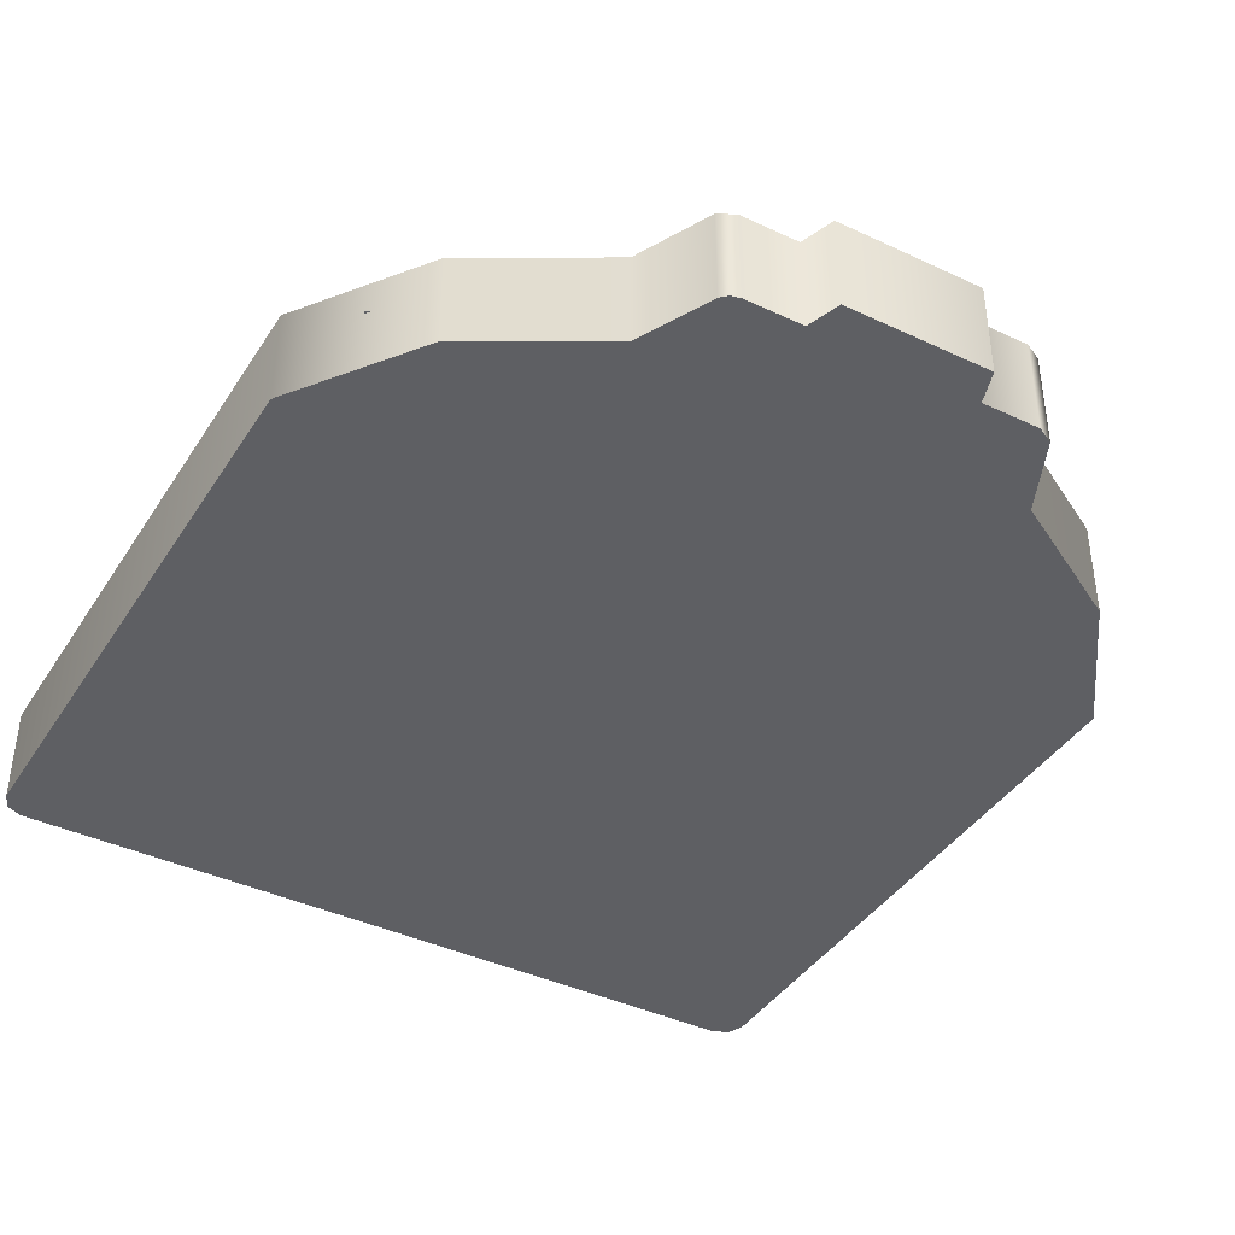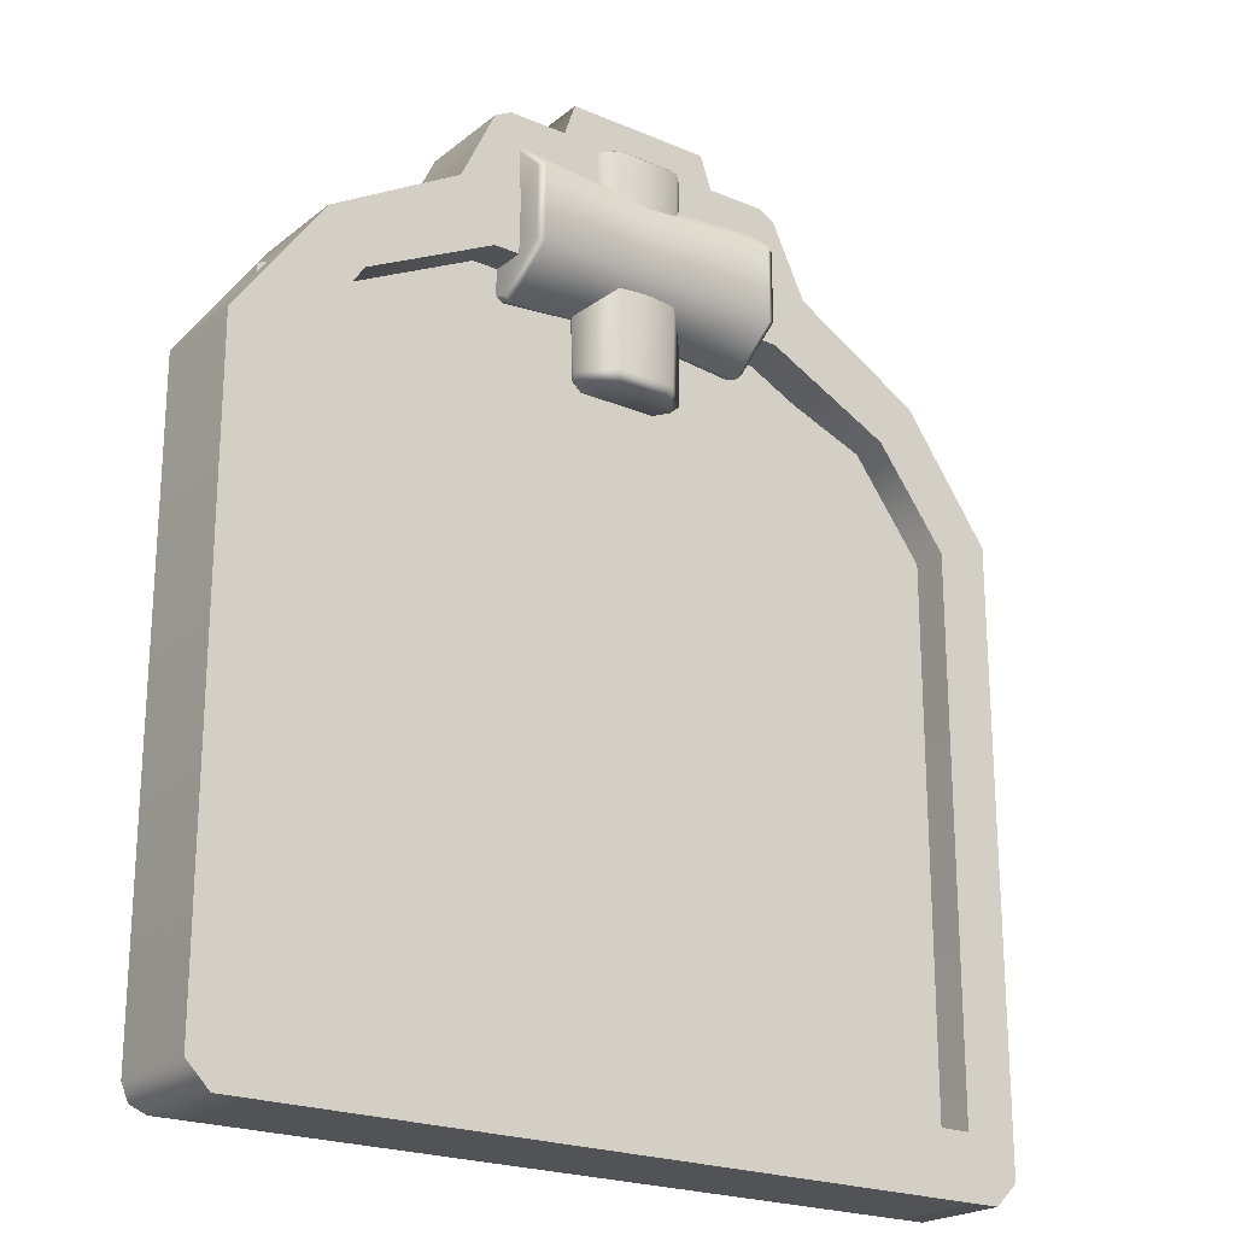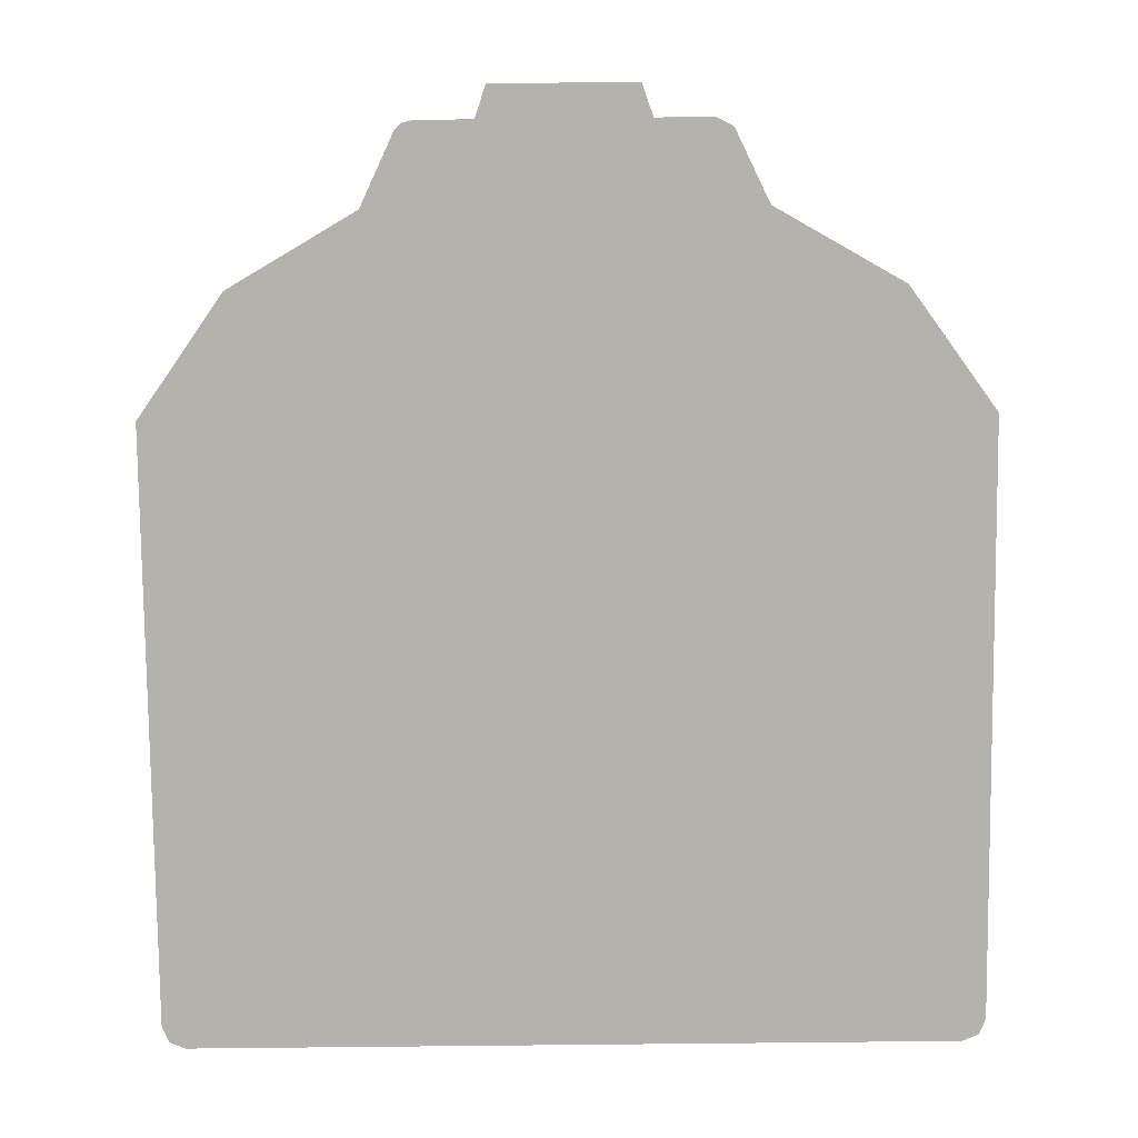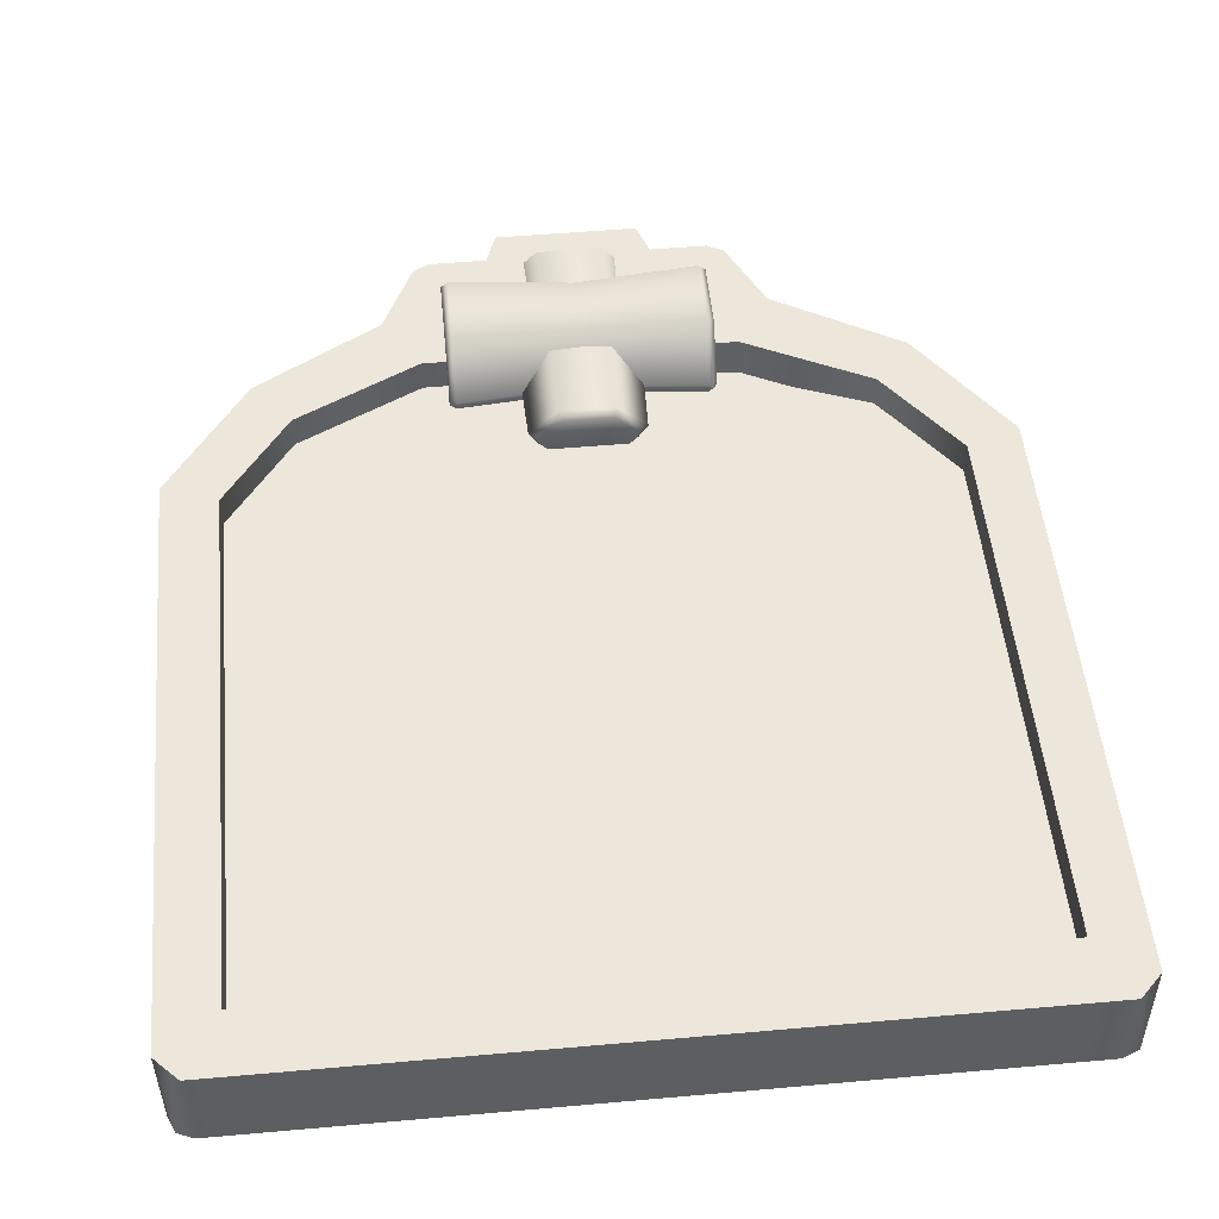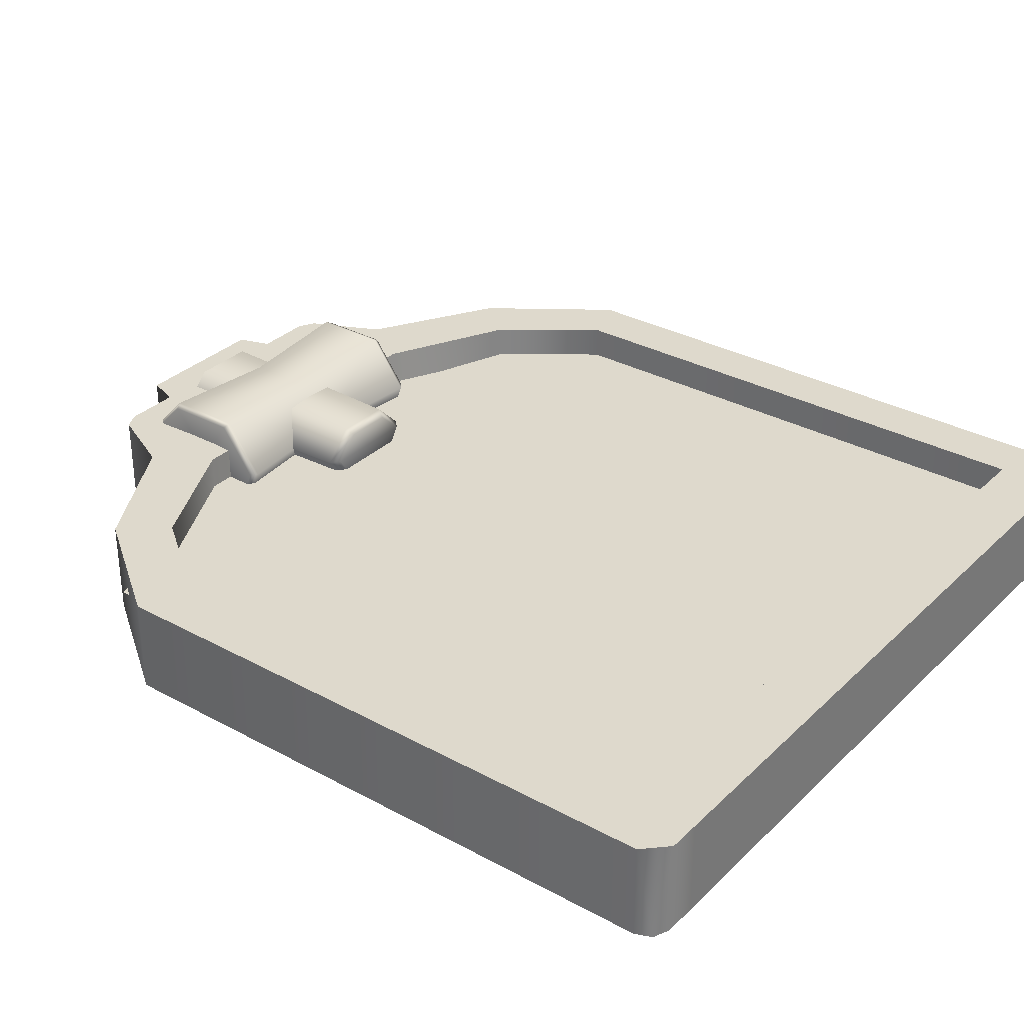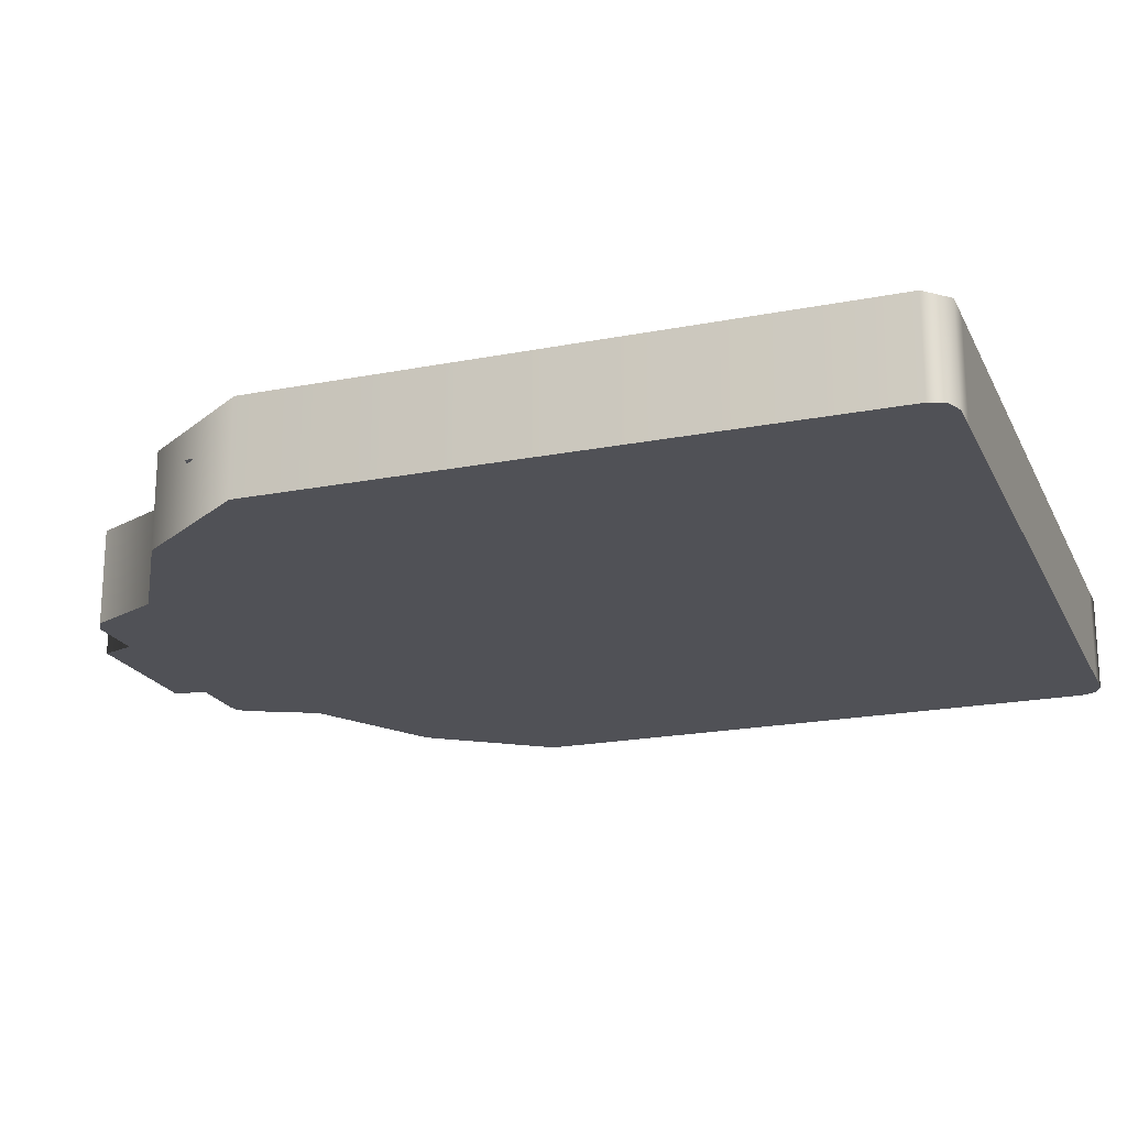
<metadata>
{"format":"obj","ext":"obj","renderer":"f3d","projection":"perspective","resolution":1024,"background":"white","views":[{"elev":-40.7,"azim":150.1,"up":"+Z"},{"elev":-21.9,"azim":-36.5,"up":"+Y"},{"elev":-79.5,"azim":-179.4,"up":"+Z"},{"elev":51.2,"azim":-5.5,"up":"+Z"},{"elev":32.2,"azim":-52.7,"up":"+Z"},{"elev":-20.3,"azim":-70.3,"up":"+Z"}]}
</metadata>
<code>
o model_1480
v 1.062 0.37 -0.2094
v -1.055 0.37 -0.2094
v -1.055 0.3439 -0.2094
v -1.055 0.1864 -0.2094
v 1.062 0.1864 -0.2094
v 1.062 0.3439 -0.2094
v 1.062 0.1864 -0.5001
v 1.062 0.1864 -0.2094
v -1.055 0.1864 -0.2094
v -1.055 0.1864 -0.5001
v 0.9615 2.427 -0.2094
v 0.8474 2.29 -0.2094
v 1.062 2.005 -0.2094
v 1.222 2.061 -0.2094
v 0.5748 2.65 -0.2094
v 0.4667 2.48 -0.2094
v -0.2486 2.893 -0.2094
v 0.2486 2.893 -0.2094
v 0.2153 2.99 -0.2094
v -0.2153 2.99 -0.2094
v 1.222 0.2551 -0.2094
v 1.222 0.2551 -0.5001
v 1.222 2.061 -0.5001
v 1.222 2.061 -0.2094
v 1.062 2.005 -0.2094
v 1.062 2.005 -0.3763
v 1.062 0.37 -0.3763
v 1.062 0.37 -0.2094
v 0.8474 2.29 -0.3763
v 0.8474 2.29 -0.2094
v 0.4667 2.437 -0.3763
v 0.8474 2.29 -0.3763
v 0.8474 2.29 -0.2094
v 0.4667 2.48 -0.2094
v 0.9615 2.427 -0.5001
v 0.9615 2.427 -0.2094
v 0.5748 2.65 -0.5001
v 0.5748 2.65 -0.2094
v -0.4667 2.48 -0.3763
v 0.4667 2.437 -0.3763
v 0.4667 2.48 -0.2094
v -0.4667 2.48 -0.2094
v 0.422 2.893 -0.2094
v 0.422 2.893 -0.5001
v 0.2486 2.893 -0.5001
v 0.2486 2.893 -0.2094
v 0.4718 2.867 -0.5001
v 0.4718 2.867 -0.2094
v 0.5748 2.65 -0.2094
v 0.5748 2.65 -0.5001
v 1.062 0.1864 -0.2094
v 1.062 0.1864 -0.5001
v 1.153 0.1864 -0.5001
v 1.153 0.1864 -0.2094
v 0.2153 2.99 -0.5001
v 0.2153 2.99 -0.2094
v 0.5748 2.65 -0.5001
v 0.9615 2.427 -0.5001
v -0.9615 2.427 -0.5001
v -0.5748 2.65 -0.5001
v 0.4502 2.886 -0.5001
v 0.4718 2.867 -0.5001
v -0.4718 2.867 -0.5001
v -0.422 2.893 -0.5001
v -0.2486 2.893 -0.5001
v -1.222 2.061 -0.2094
v -1.055 2.005 -0.2094
v -0.8474 2.29 -0.2094
v -0.9615 2.427 -0.2094
v -0.4667 2.48 -0.2094
v -0.5748 2.65 -0.2094
v -1.222 0.2551 -0.2094
v -1.153 0.1864 -0.2094
v -1.055 0.3439 -0.2094
v -1.222 0.2551 -0.5001
v -1.222 0.2551 -0.2094
v -1.222 2.061 -0.2094
v -1.222 2.061 -0.5001
v -1.055 2.005 -0.2094
v -1.055 0.37 -0.2094
v -1.055 0.37 -0.3763
v -1.055 2.005 -0.3763
v -0.9615 2.427 -0.2094
v -0.9615 2.427 -0.5001
v -0.5748 2.65 -0.2094
v -0.5748 2.65 -0.5001
v -1.055 2.005 -0.3763
v -0.8474 2.29 -0.3763
v -0.8474 2.29 -0.2094
v -1.055 2.005 -0.2094
v -0.5748 2.65 -0.5001
v -0.5748 2.65 -0.2094
v -0.4718 2.867 -0.2094
v -0.4718 2.867 -0.5001
v -0.422 2.893 -0.5001
v -0.422 2.893 -0.2094
v -0.2486 2.893 -0.2094
v -0.2486 2.893 -0.5001
v -1.055 0.1864 -0.2094
v -1.153 0.1864 -0.2094
v -1.153 0.1864 -0.5001
v -1.055 0.1864 -0.5001
v -0.2153 2.99 -0.2094
v -0.2153 2.99 -0.5001
v 0.4718 2.867 -0.2094
v -0.4718 2.867 -0.2094
v -1.222 2.061 -0.5001
v -1.055 0.1864 -0.5001
v -1.153 0.1864 -0.5001
v -1.222 0.2551 -0.5001
v 1.222 2.061 -0.5001
v 1.062 0.1864 -0.5001
v 1.222 0.2551 -0.5001
v 1.153 0.1864 -0.5001
v 1.062 0.3439 -0.2094
v 1.222 0.2551 -0.2094
v 1.202 0.2065 -0.5001
v 1.222 0.2551 -0.2094
v -1.202 0.2065 -0.5001
v -1.153 0.1864 -0.2094
v -1.222 0.2551 -0.2094
v -1.222 0.2551 -0.5001
v 1.202 0.2065 -0.5001
v -1.202 0.2065 -0.5001
v 0.4502 2.886 -0.5001
v 0.422 2.893 -0.2094
v 0.2486 2.893 -0.2094
v -0.422 2.893 -0.2094
v -1.222 0.2551 -0.2094
v -1.055 0.37 -0.2094
v -1.055 2.005 -0.2094
v -1.222 2.061 -0.2094
v 1.153 0.1864 -0.2094
v 0.2153 2.99 -0.5001
v 0.2486 2.893 -0.5001
v -0.2153 2.99 -0.5001
v 0.422 2.893 -0.5001
v 0.4129 2.505 -0.3112
v -0.4129 2.505 -0.3112
v -1.096 2.266 -0.3112
v 1.085 2.266 -0.3112
v -0.03986 0.2189 -0.3112
v 0.07361 0.2327 -0.3112
v 0 2.696 -0.1354
v 0 2.794 -0.2354
v -0.3724 2.827 -0.2354
v -0.3724 2.712 -0.1153
v 0 2.499 -0.1354
v -0.3724 2.483 -0.1153
v 0 2.401 -0.2699
v -0.3724 2.368 -0.2699
v 0.3724 2.368 -0.2699
v 0.3931 2.384 -0.2699
v 0.3931 2.491 -0.1253
v 0.3724 2.483 -0.1153
v 0.3931 2.704 -0.1253
v 0.3724 2.712 -0.1153
v 0.3931 2.811 -0.2354
v 0.3724 2.827 -0.2354
v -0.3931 2.384 -0.2699
v -0.3724 2.368 -0.2699
v -0.3724 2.483 -0.1153
v -0.3931 2.491 -0.1253
v -0.3724 2.712 -0.1153
v -0.3931 2.704 -0.1253
v -0.3724 2.827 -0.2354
v -0.3931 2.811 -0.2354
v 0.3931 2.491 -0.1253
v 0.3931 2.384 -0.2699
v 0.3838 2.597 -0.2734
v 0.3931 2.704 -0.1253
v 0.3931 2.811 -0.2354
v -0.3838 2.597 -0.2734
v 0.3724 2.368 -0.2699
v 0 2.401 -0.2699
v 0 2.427 -0.3291
v 0.3724 2.399 -0.3447
v 0.3931 2.413 -0.337
v 0.3931 2.384 -0.2699
v -0.3931 2.384 -0.2699
v -0.3931 2.413 -0.337
v -0.3724 2.399 -0.3447
v -0.3724 2.368 -0.2699
v 0.3931 2.413 -0.337
v 0.3838 2.597 -0.2734
v 0.3931 2.384 -0.2699
v 0.3931 2.491 -0.4113
v -0.3838 2.597 -0.2734
v -0.3931 2.491 -0.4113
v -0.3724 2.368 -0.2699
v -0.3724 2.399 -0.3447
v 0.09724 2.87 -0.4186
v 0.08168 2.888 -0.3944
v 0.1634 2.888 -0.2677
v 0.1945 2.87 -0.2677
v -0.09724 2.87 -0.4186
v -0.08168 2.888 -0.3944
v -0.1945 2.87 -0.2677
v -0.1634 2.888 -0.2677
v -0.1634 2.888 -0.2677
v -0.1945 2.87 -0.2677
v -0.09724 2.87 -0.1683
v -0.08168 2.888 -0.1864
v 0.09724 2.87 -0.1683
v 0.08168 2.888 -0.1864
v 0.08707 2.225 -0.4028
v -0.08707 2.225 -0.4028
v -0.09724 2.87 -0.4186
v 0.09724 2.87 -0.4186
v -0.1741 2.225 -0.2677
v -0.1945 2.87 -0.2677
v -0.1741 2.225 -0.2677
v -0.08707 2.225 -0.1801
v -0.09724 2.87 -0.1683
v -0.1945 2.87 -0.2677
v 0.08707 2.225 -0.1801
v 0.09724 2.87 -0.1683
v 0.1741 2.225 -0.2677
v 0.1945 2.87 -0.2677
v 0 2.888 -0.2677
v -0.08707 2.225 -0.4028
v -0.07314 2.2 -0.3812
v -0.1463 2.2 -0.2677
v -0.1741 2.225 -0.2677
v 0.08707 2.225 -0.4028
v 0.07314 2.2 -0.3812
v 0.1741 2.225 -0.2677
v 0.1463 2.2 -0.2677
v 0.08707 2.225 -0.1801
v 0.07314 2.2 -0.1963
v -0.08707 2.225 -0.1801
v -0.07314 2.2 -0.1963
v -0.1741 2.225 -0.2677
v -0.1463 2.2 -0.2677
v 0 2.2 -0.2677
v 1.11 0.2327 -0.3112
v -1.096 0.2327 -0.3112
v 1.062 0.37 -0.3763
v -1.055 0.37 -0.3763
v -1.055 0.37 -0.2094
v 1.062 0.37 -0.2094
g surface_000
f 238 240 241
f 238 239 240
f 142 140 237
f 141 140 142
f 138 140 141
f 138 139 140
f 141 142 143
f 141 143 236
f 129 74 130
f 129 130 131
f 129 131 132
f 73 4 74
f 72 73 74
f 133 115 5
f 115 133 116
f 115 116 1
f 1 116 14
f 1 14 13
f 11 13 14
f 11 12 13
f 15 12 11
f 15 16 12
f 16 15 71
f 16 71 70
f 69 70 71
f 69 68 70
f 66 68 69
f 66 67 68
f 15 106 71
f 15 105 106
f 105 128 106
f 105 17 128
f 105 127 17
f 105 126 127
f 232 233 234
f 232 231 233
f 230 231 232
f 230 229 231
f 228 229 230
f 228 227 229
f 226 227 228
f 226 225 227
f 230 232 235
f 228 230 235
f 226 228 235
f 222 226 235
f 222 225 226
f 222 221 225
f 221 222 223
f 221 223 224
f 232 223 235
f 223 222 235
f 212 214 215
f 212 213 214
f 213 217 214
f 213 216 217
f 216 219 217
f 216 218 219
f 219 218 206
f 219 206 209
f 206 208 209
f 206 207 208
f 207 211 208
f 207 210 211
f 200 201 202
f 200 202 203
f 200 203 220
f 197 200 220
f 193 197 220
f 193 196 197
f 197 196 198
f 197 198 199
f 203 202 204
f 203 204 205
f 203 205 220
f 205 194 220
f 194 193 220
f 192 193 194
f 193 192 196
f 205 204 195
f 205 195 194
f 192 194 195
f 175 190 191
f 175 191 176
f 174 175 176
f 174 176 177
f 174 177 178
f 174 178 179
f 181 188 189
f 180 188 181
f 180 181 182
f 180 182 183
f 187 185 184
f 184 185 186
f 172 171 170
f 171 168 170
f 168 169 170
f 160 161 162
f 160 162 163
f 173 160 163
f 173 163 165
f 173 165 167
f 165 166 167
f 165 164 166
f 163 162 164
f 163 164 165
f 152 153 154
f 152 154 155
f 150 152 155
f 150 155 148
f 150 148 149
f 150 149 151
f 155 154 156
f 155 156 157
f 148 155 157
f 148 157 144
f 148 144 147
f 148 147 149
f 157 156 158
f 157 158 159
f 144 157 159
f 144 159 145
f 144 145 146
f 144 146 147
f 61 135 137
f 61 65 135
f 134 135 65
f 134 65 136
f 61 64 65
f 61 63 64
f 61 62 63
f 60 63 62
f 60 62 57
f 57 59 60
f 57 58 59
f 107 59 58
f 107 58 111
f 111 108 107
f 107 108 109
f 107 109 110
f 109 124 110
f 111 112 108
f 112 111 113
f 112 113 114
f 114 113 123
f 119 121 122
f 119 120 121
f 119 101 120
f 117 22 118
f 117 118 54
f 117 54 53
f 51 53 54
f 51 52 53
f 99 101 102
f 99 100 101
f 91 92 93
f 91 93 94
f 94 93 96
f 94 96 95
f 95 96 97
f 95 97 98
f 97 104 98
f 97 103 104
f 55 104 103
f 55 103 56
f 46 55 56
f 46 45 55
f 43 45 46
f 43 44 45
f 125 44 43
f 125 43 48
f 125 48 47
f 47 48 49
f 47 49 50
f 87 89 90
f 87 88 89
f 88 42 89
f 88 39 42
f 39 41 42
f 39 40 41
f 84 85 86
f 84 83 85
f 78 83 84
f 78 77 83
f 75 77 78
f 75 76 77
f 79 81 82
f 79 80 81
f 37 38 36
f 37 36 35
f 35 36 24
f 35 24 23
f 21 23 24
f 21 22 23
f 31 33 34
f 31 32 33
f 29 25 30
f 29 26 25
f 25 26 27
f 25 27 28
f 17 19 20
f 17 18 19
f 7 9 10
f 7 8 9
f 3 1 2
f 3 6 1
f 3 5 6
f 3 4 5

</code>
